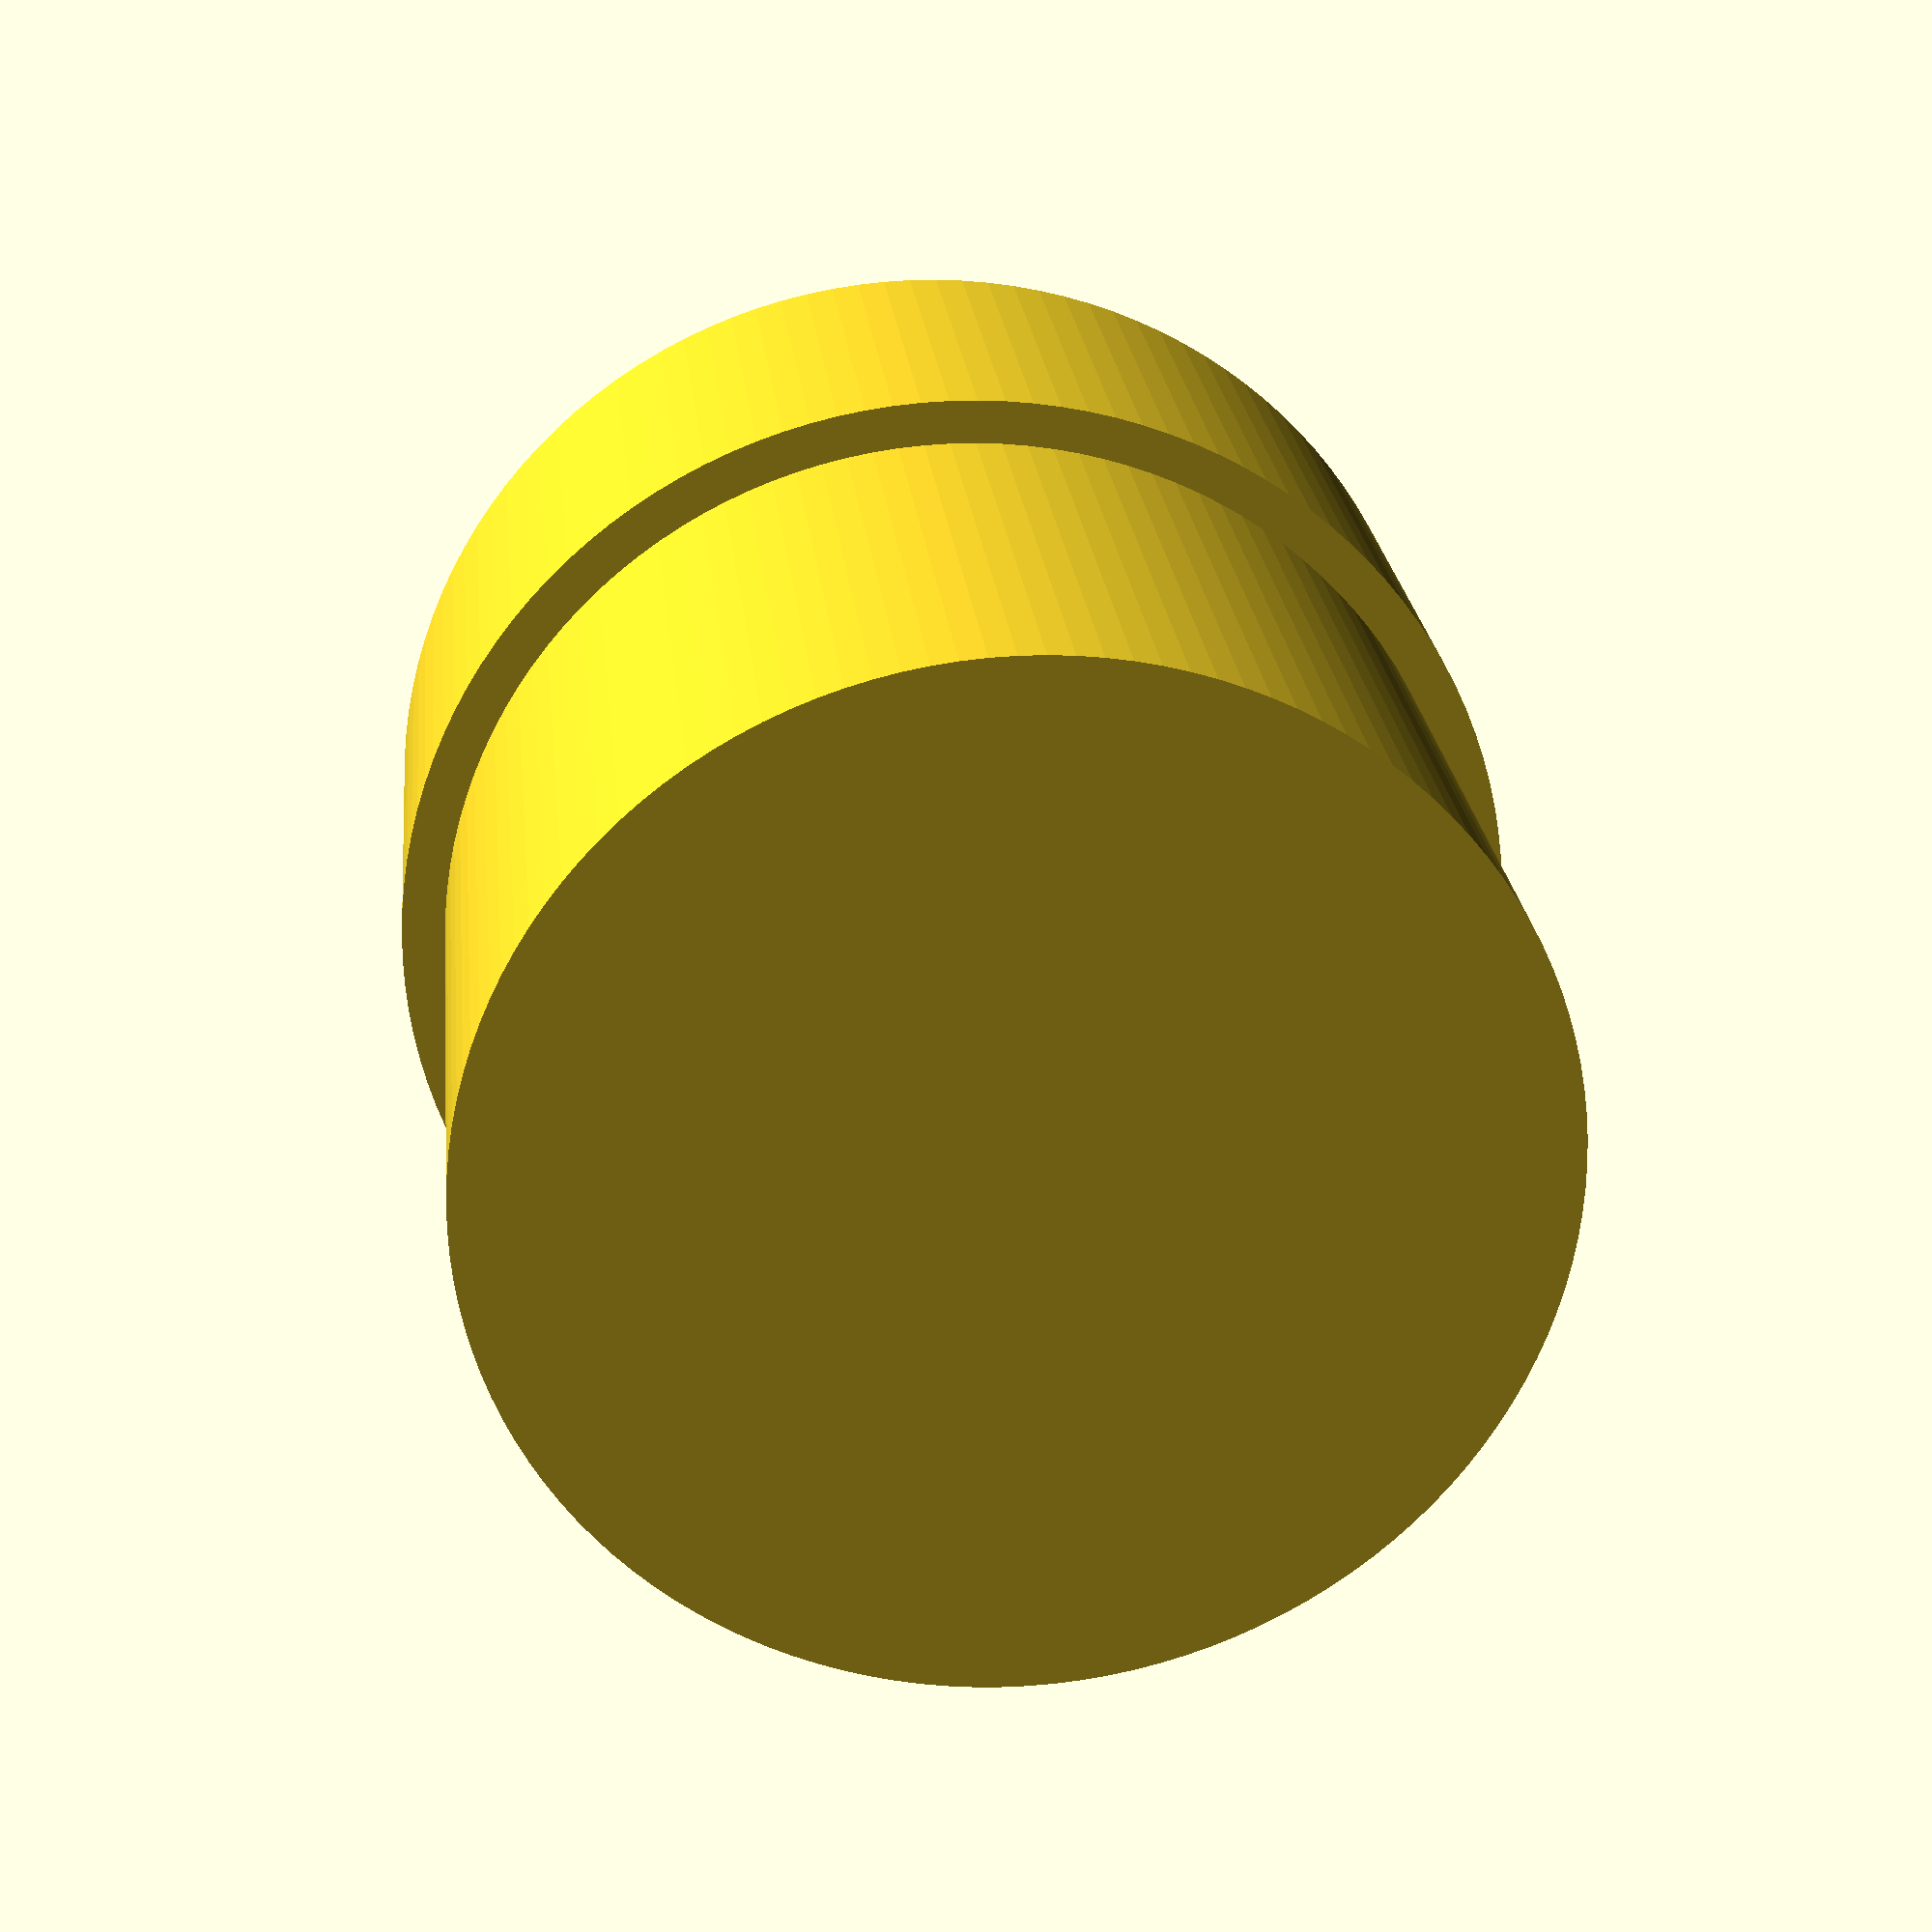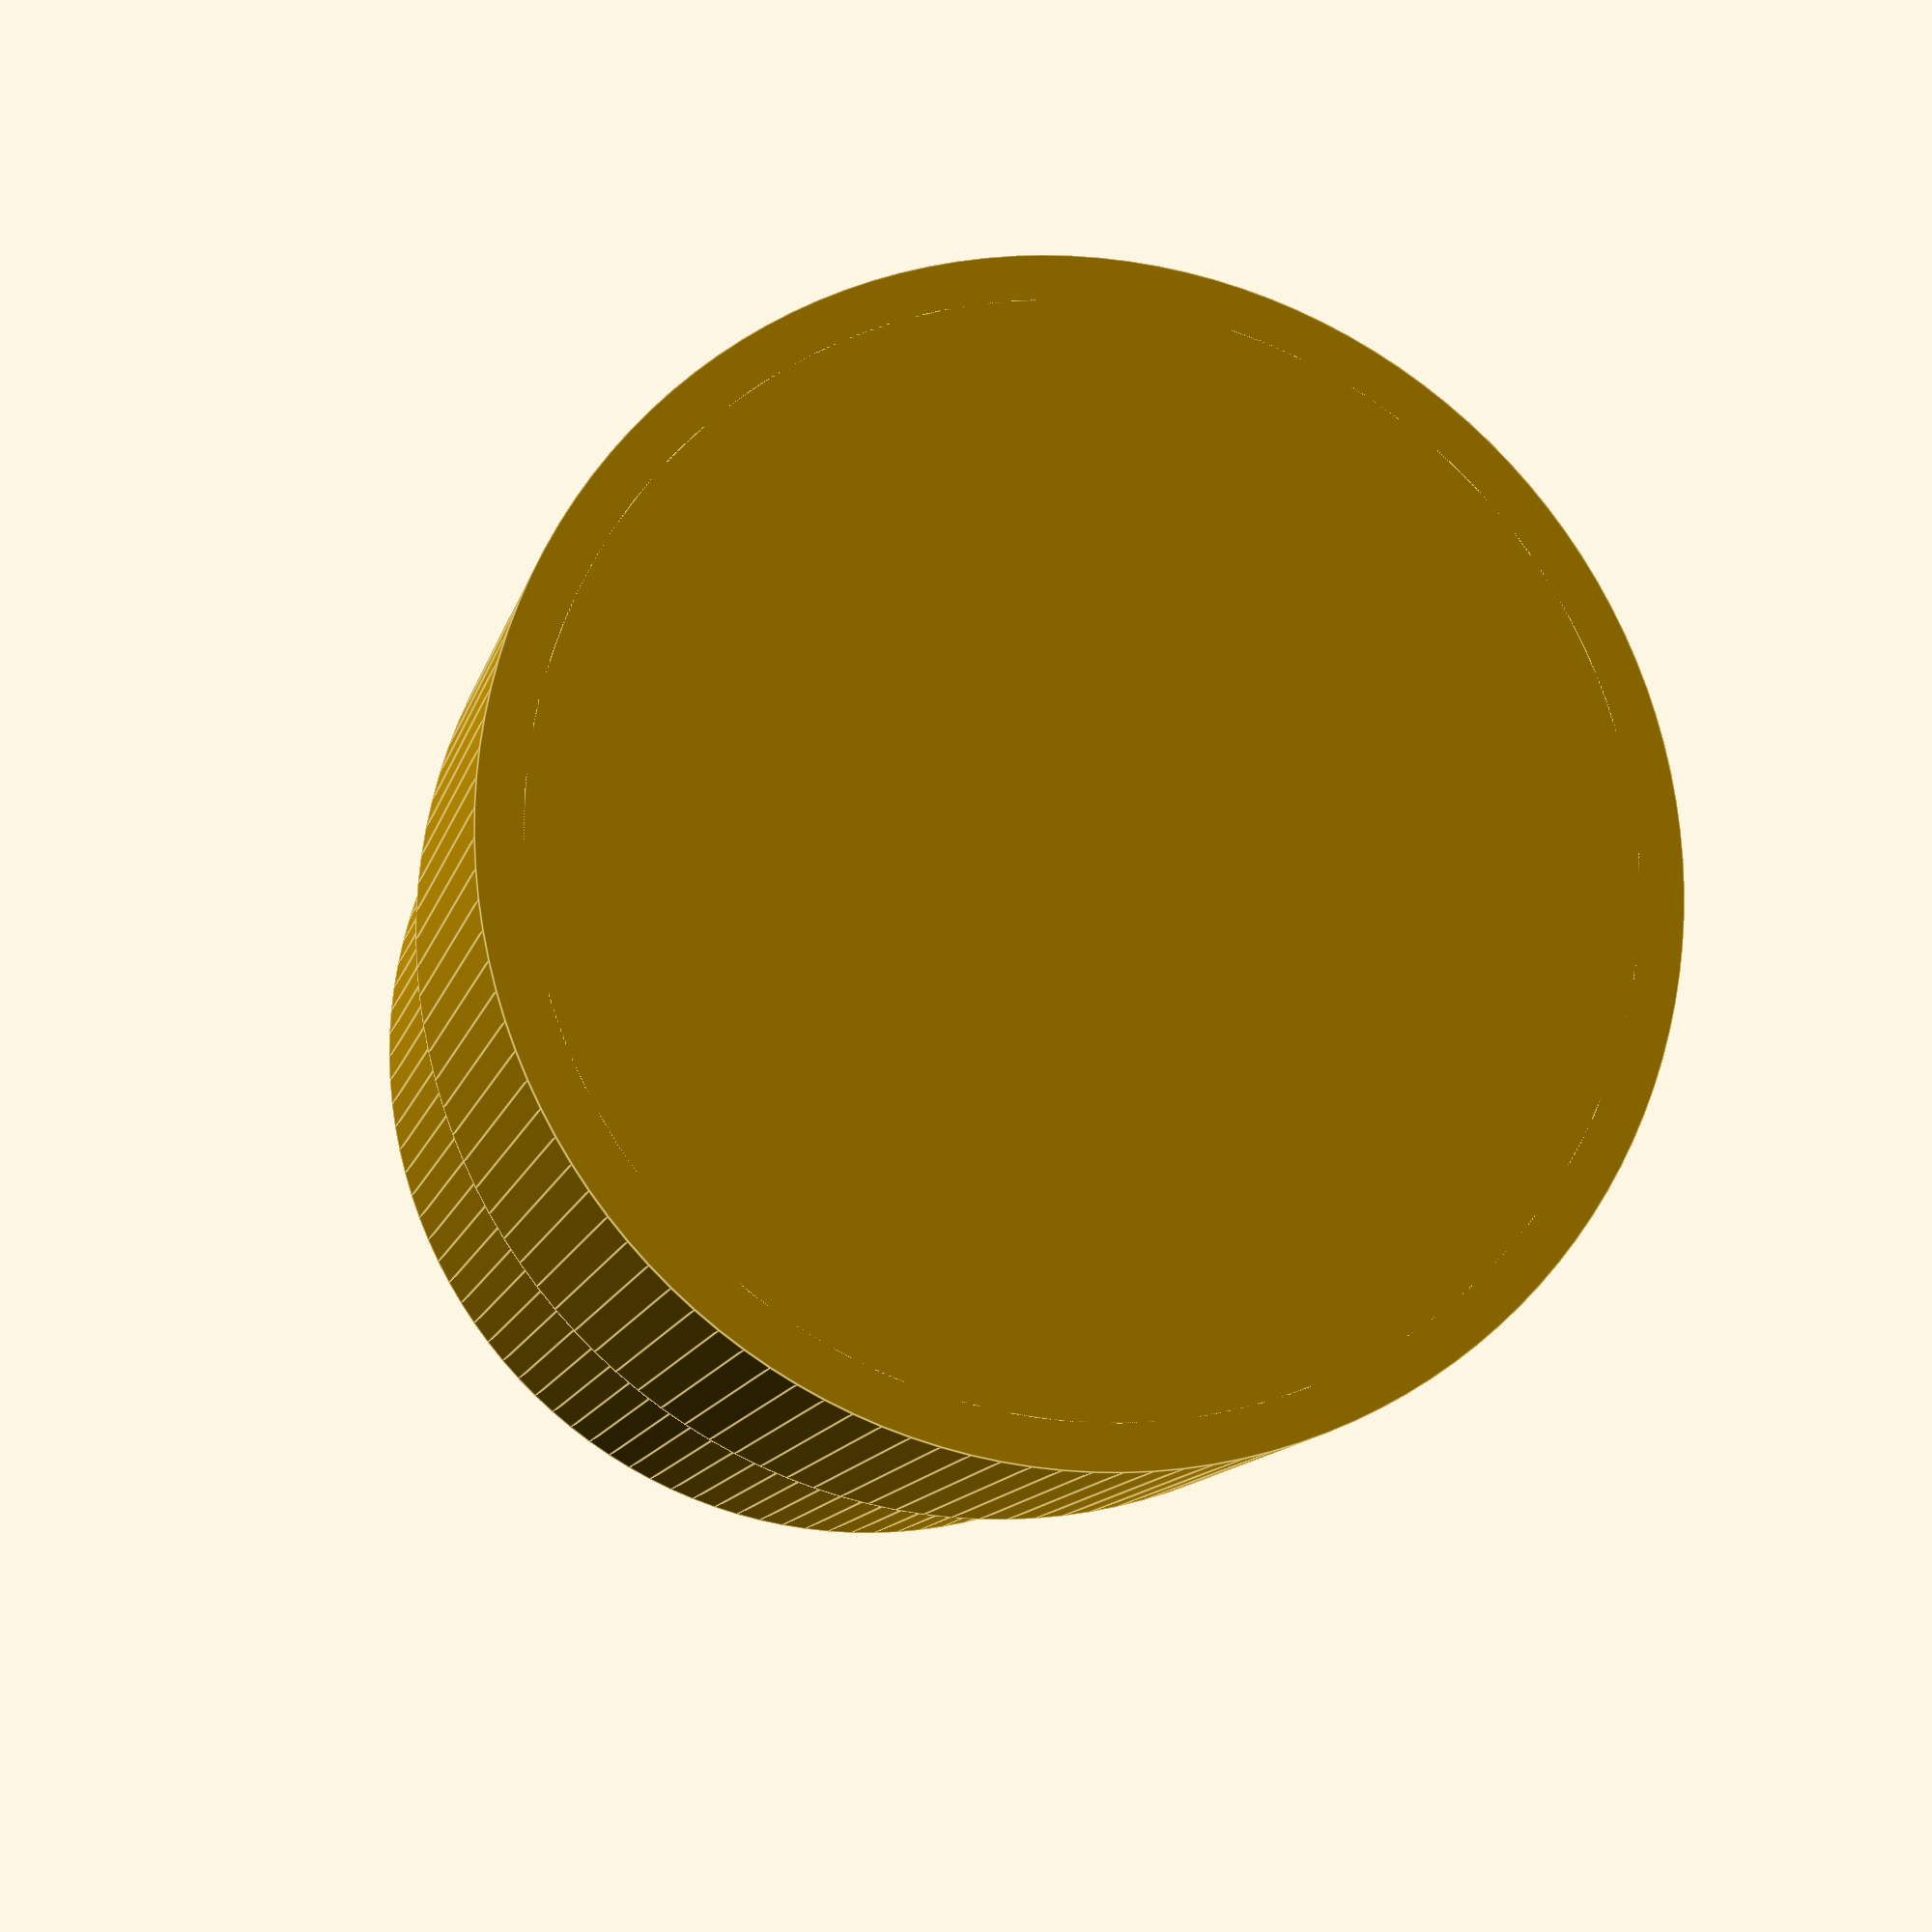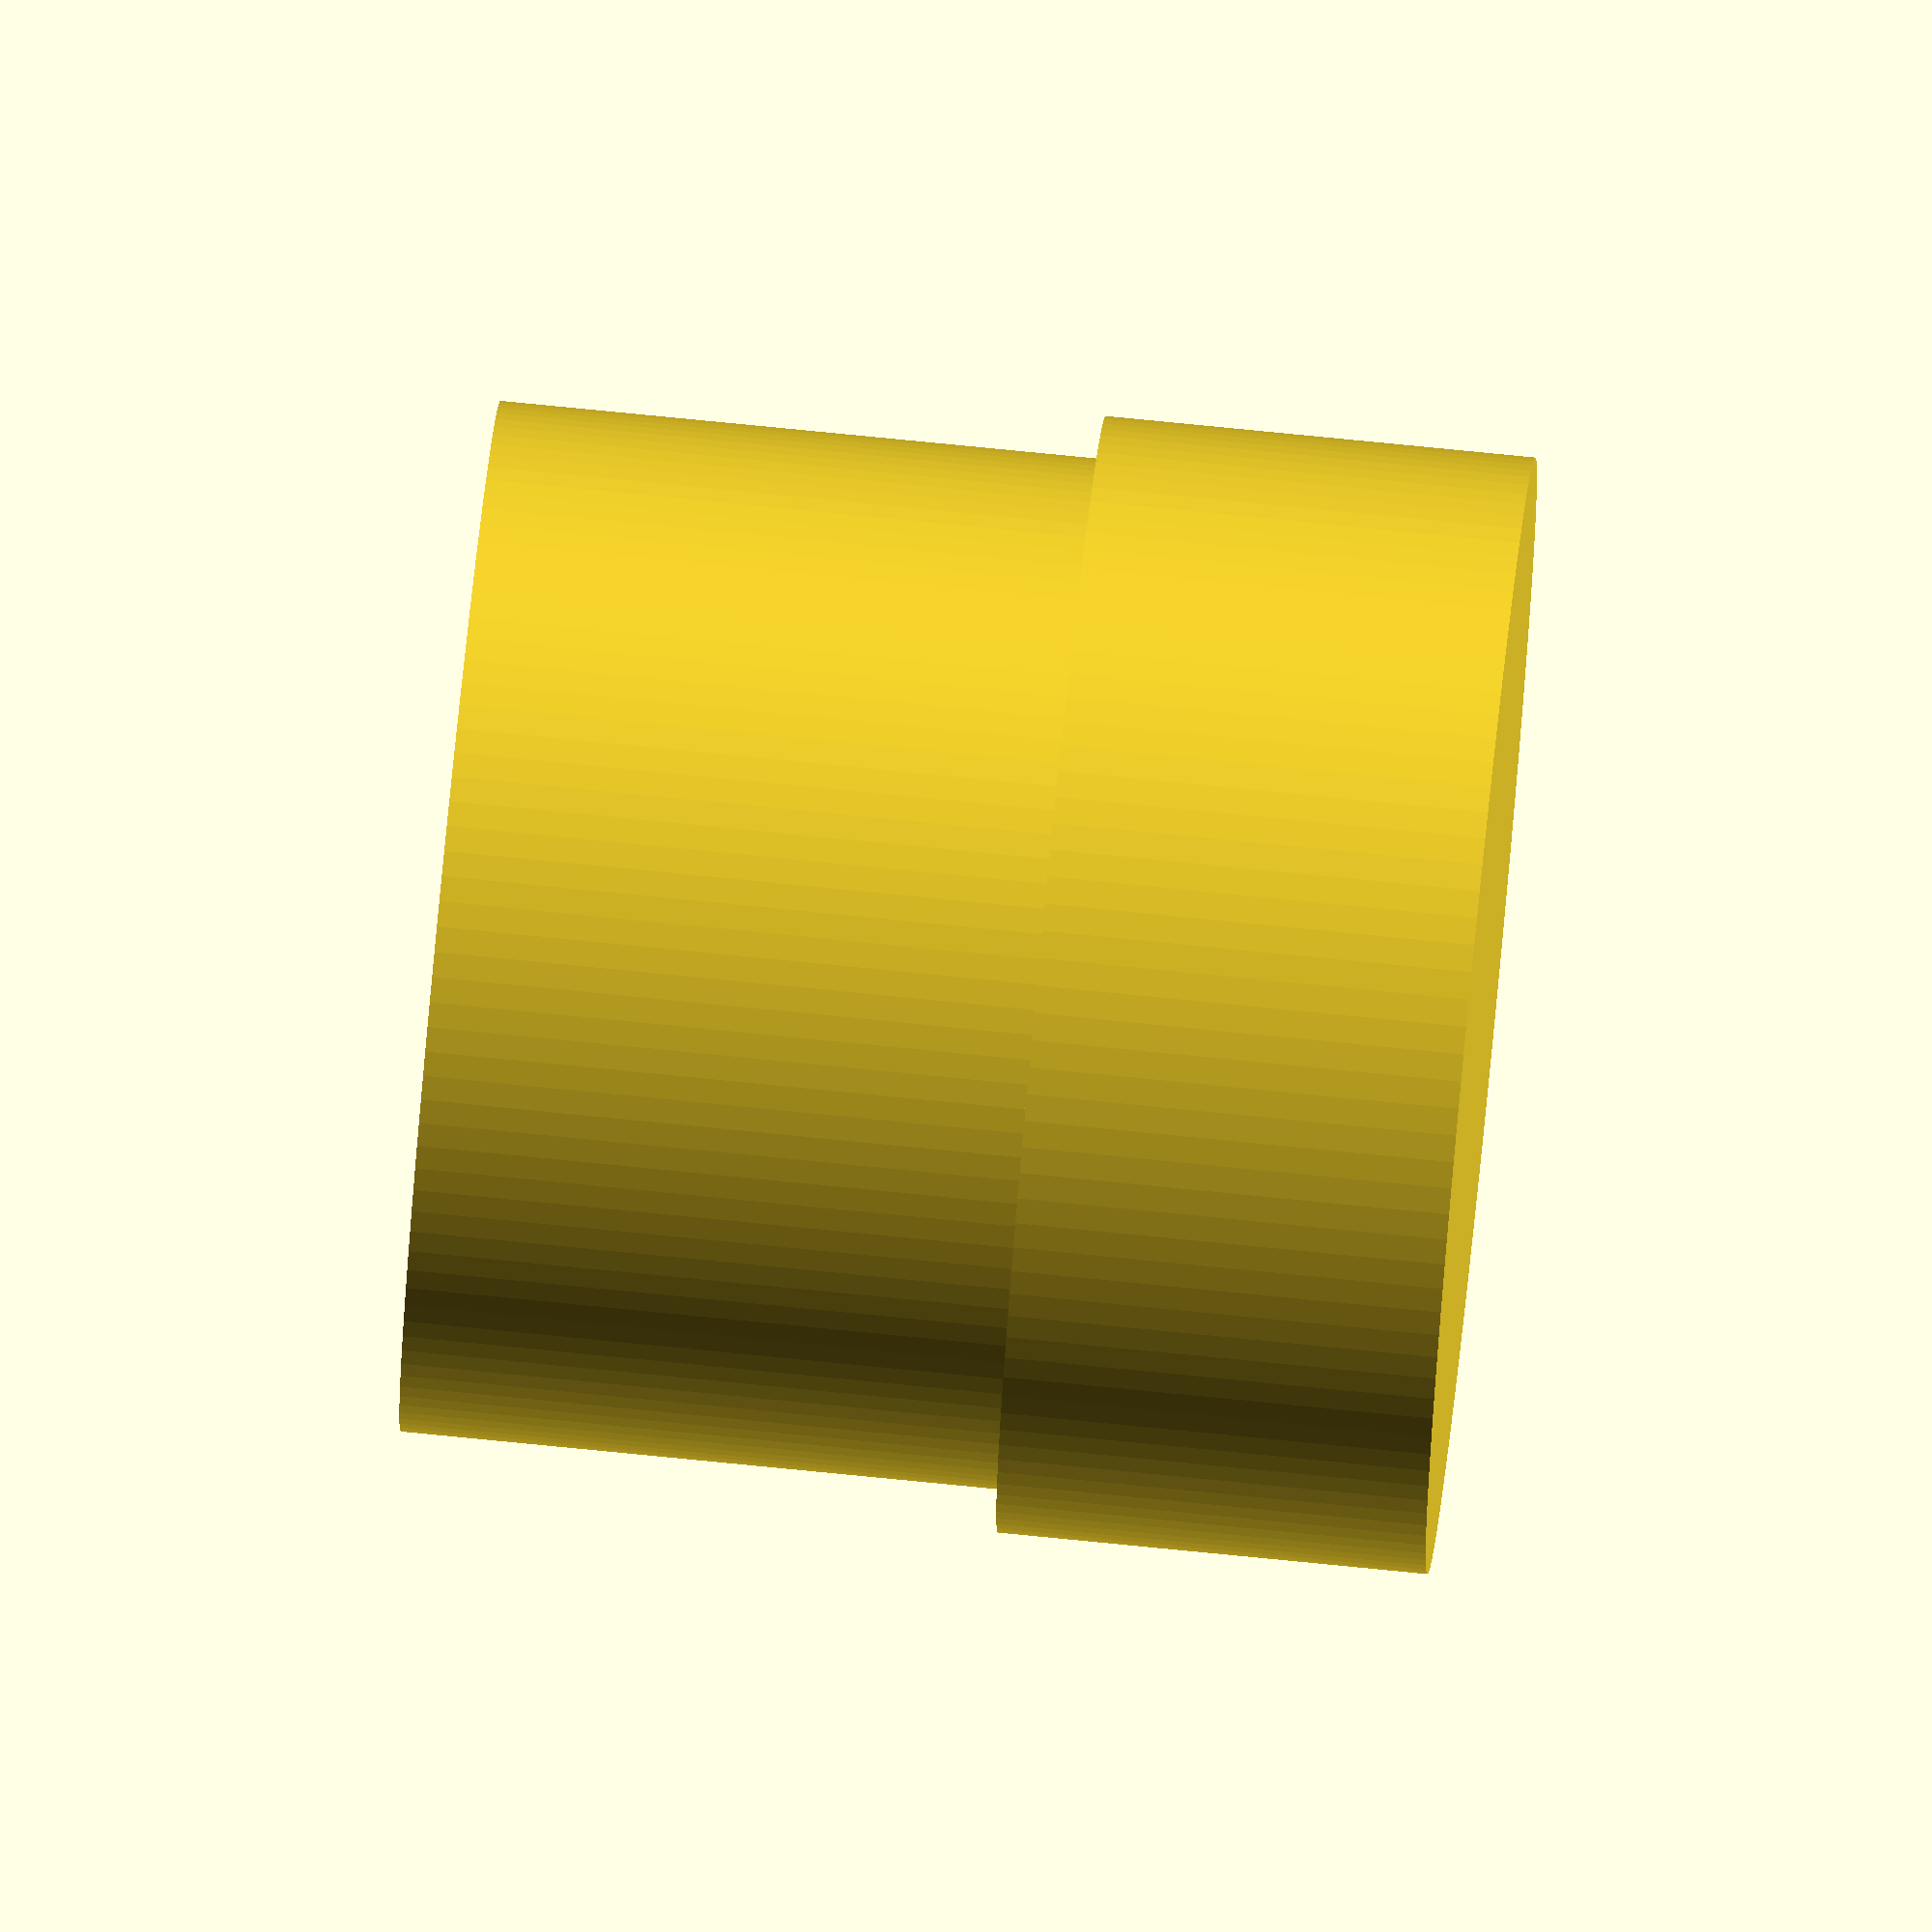
<openscad>
scope_inner_diameter = 24;
scope_outer_diameter = 26;
scope_depth = 24;
lip_depth = 10;
hex_diam = 6;

module hexagon(diam)
{
  cylinder(h=scope_depth, d=diam,$fn=6);
}

module draw_hexagon(x,y)
{
    for(y = [-(y/2):1:(y/2)])
    {
        translate([0,hex_diam*y,0])
                {
                    for(ang = [60])
            {
            rotate(ang)
            for(x = [-(x/2):1:(x/2)])
            {
                translate([0,hex_diam*x,0])
                {
                    hexagon(hex_diam);
                }
            }
            }
                }
    }        
}
module make_hexagon()
{
total_width=hex_diam+scope_inner_diameter;
latt_quant = ceil(total_width/hex_diam);
if (latt_quant % 2 == 0) draw_hexagon(latt_quant+0,latt_quant+0);
else {draw_hexagon(latt_quant+1,latt_quant+1);}
}

union()
{
difference()
{
    cylinder(h=scope_depth, d=scope_inner_diameter,$fn=128);
    intersection()
        {
            make_hexagon();
            cylinder(h=scope_depth, d=scope_inner_diameter,$fn=128);
        }
}

difference()
{
    cylinder(h=lip_depth, d=scope_outer_diameter,$fn=128);
    cylinder(h=lip_depth, d=scope_inner_diameter,$fn=128);
}    
}

</openscad>
<views>
elev=156.3 azim=350.8 roll=185.7 proj=p view=wireframe
elev=192.1 azim=69.6 roll=13.1 proj=p view=edges
elev=104.4 azim=325.0 roll=84.3 proj=o view=solid
</views>
